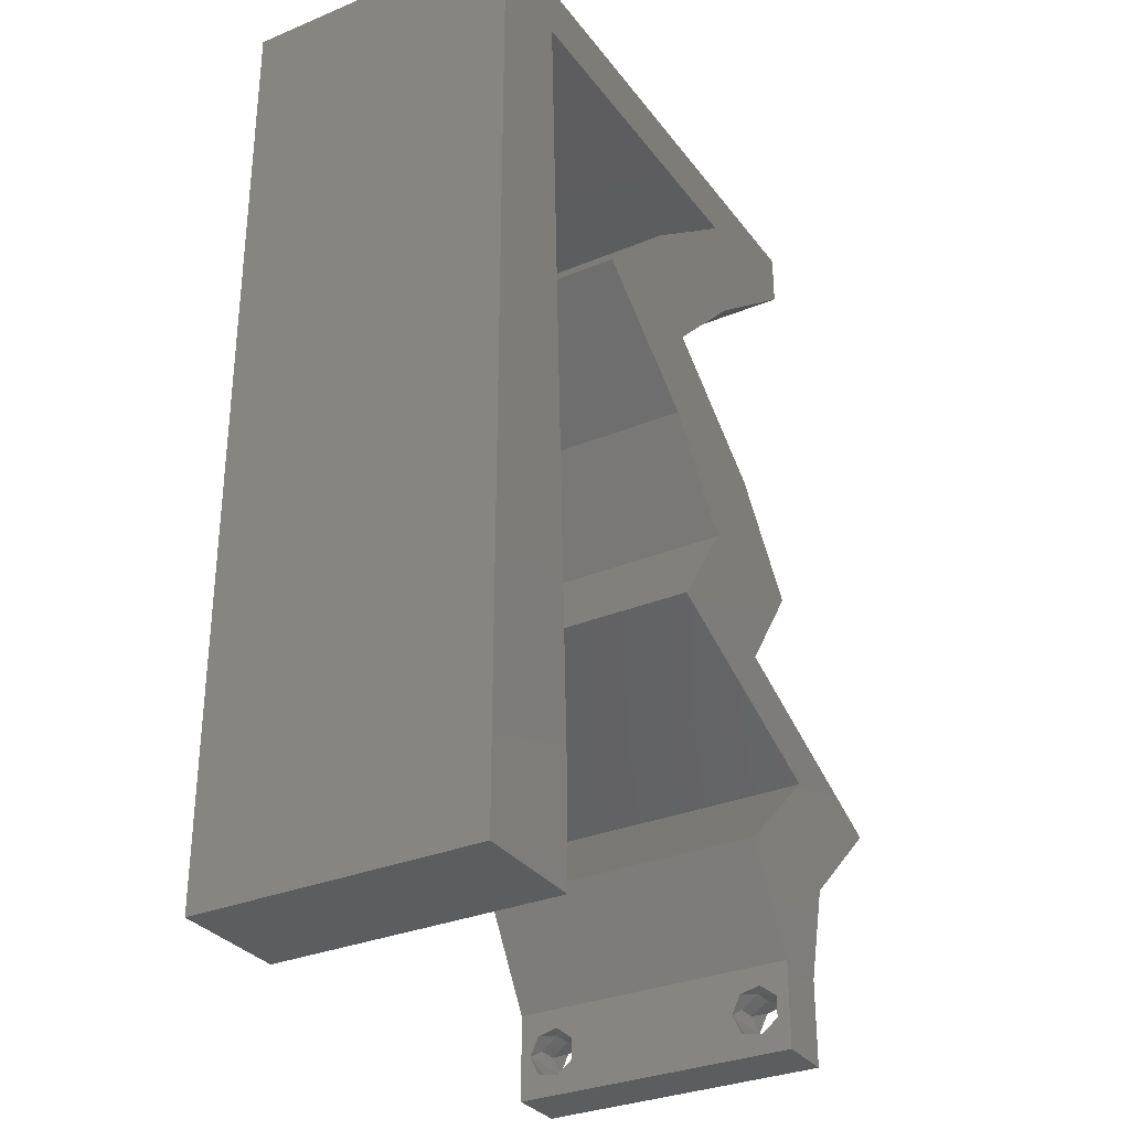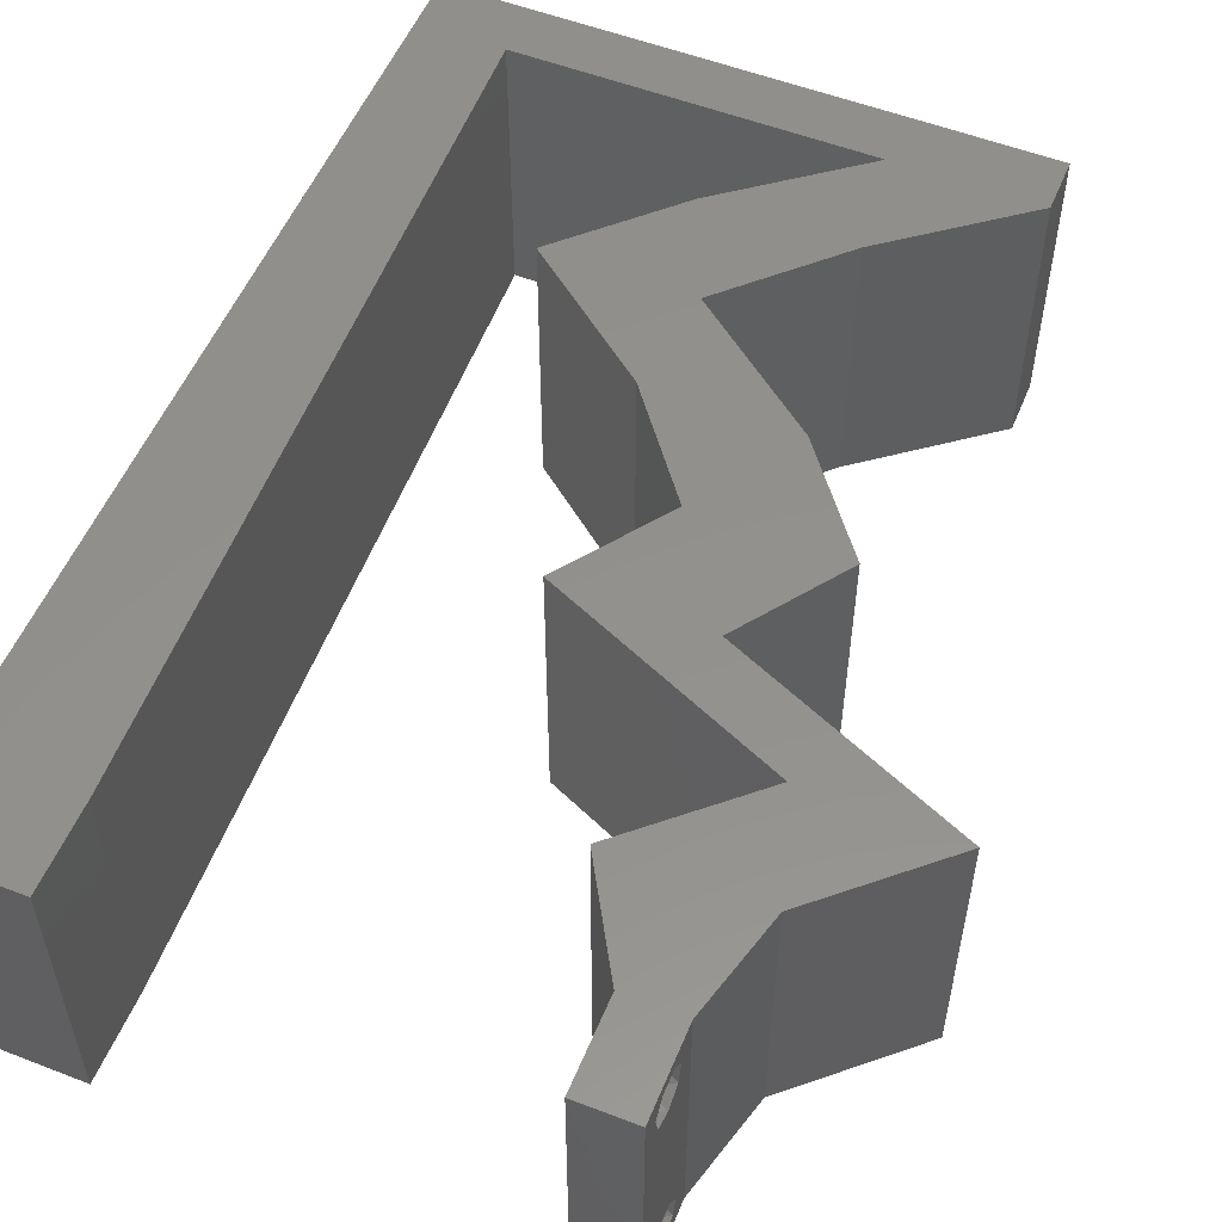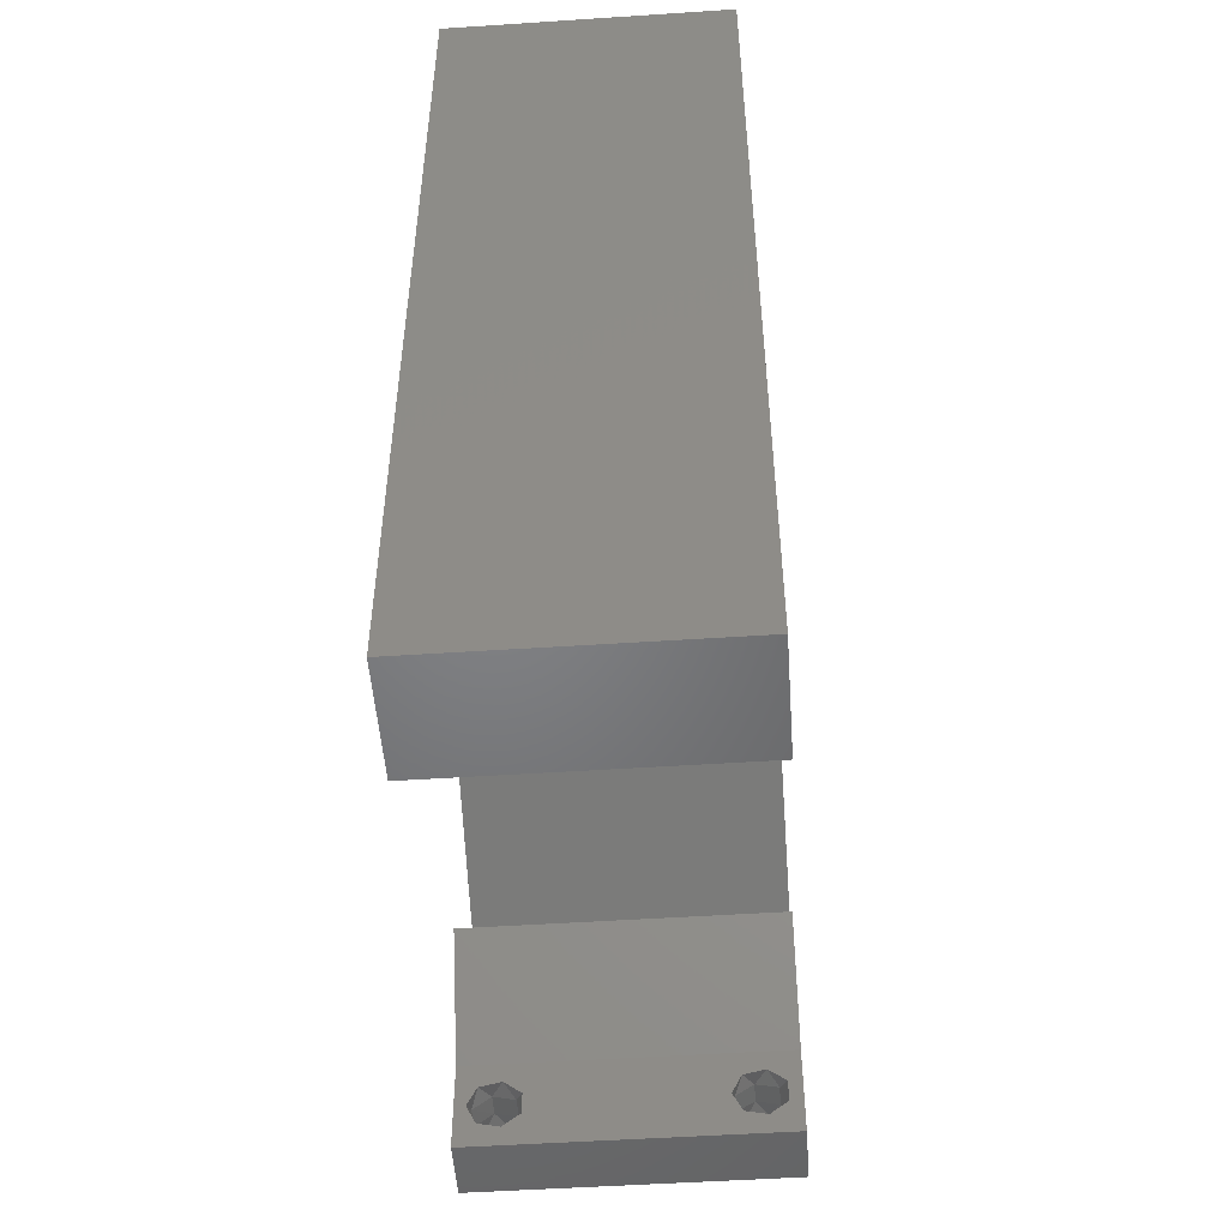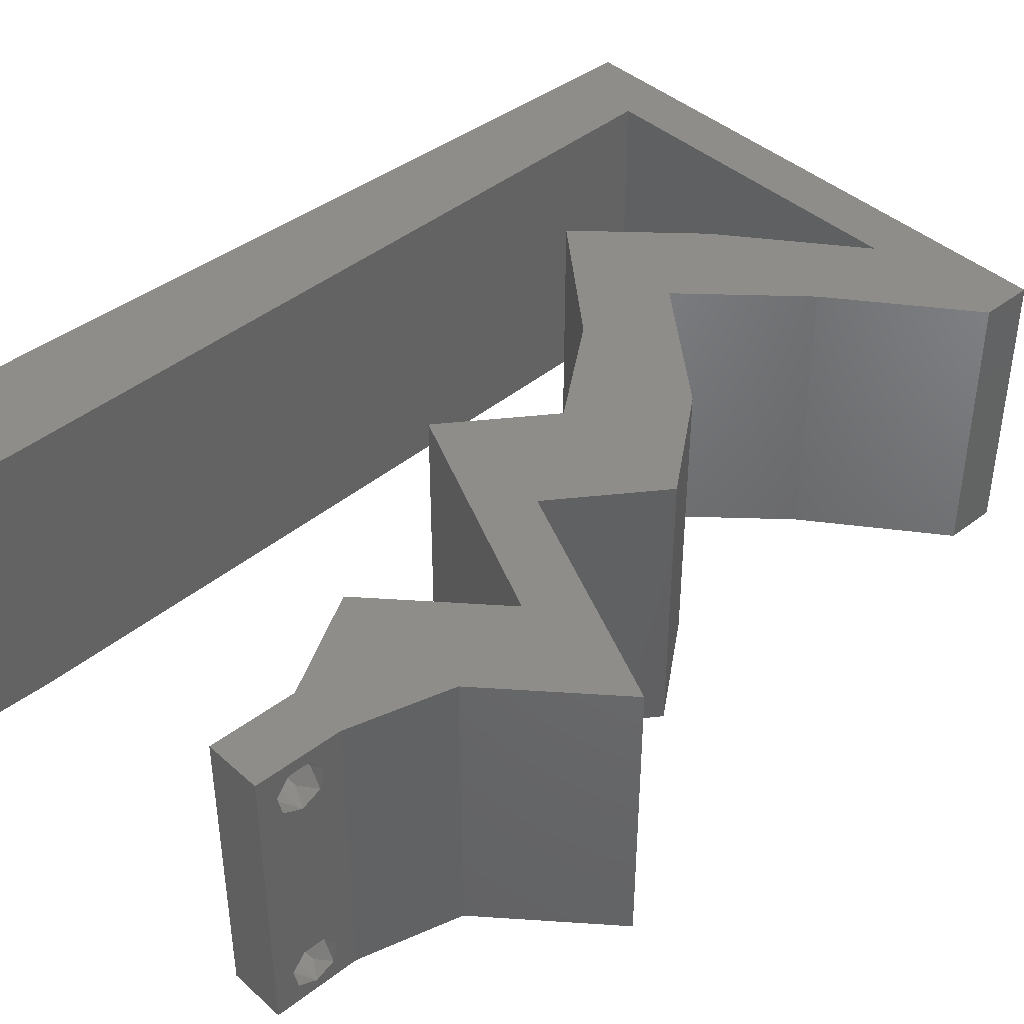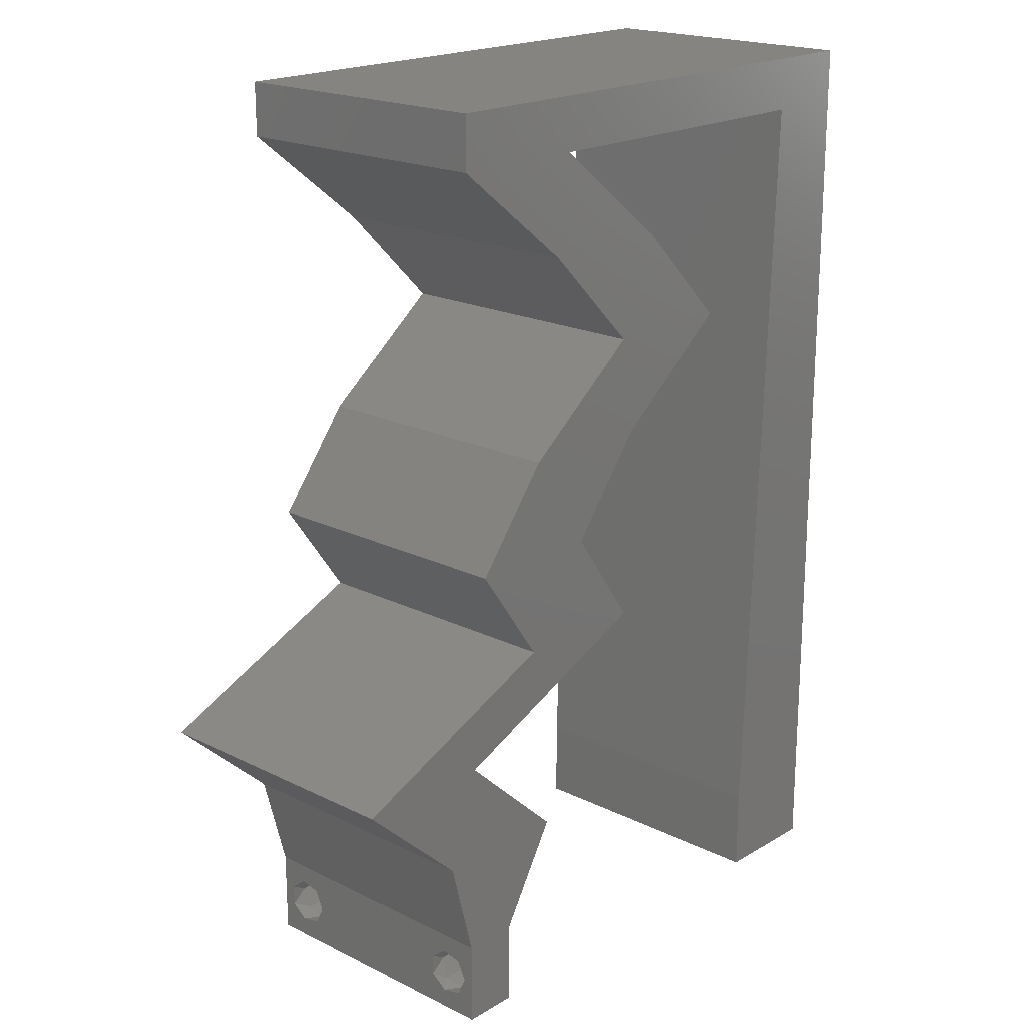
<metadata>
{"format":"stl","ext":"stl","renderer":"f3d","projection":"perspective","resolution":1024,"background":"white","views":[{"elev":-31.5,"azim":-59.6,"up":"+Y"},{"elev":54.4,"azim":22.3,"up":"+Z"},{"elev":-51.1,"azim":-85.9,"up":"+Y"},{"elev":41.4,"azim":47.1,"up":"+Z"},{"elev":19.6,"azim":132.5,"up":"+Y"}]}
</metadata>
<code>
# stl→obj: 242 verts, 488 faces
v 0.04 0 0.01
v 0.04 -0.006 0.01
v 0.04 -0.003738 0.003932
v 0.04 -0.003 0.0159
v 0.04 -0.004657 0.002778
v 0.04 -0.006 0
v 0.04 -0.004329 0.00134
v 0.04 -0.001671 0.00134
v 0.04 0 0
v 0.04 -0.001343 0.002778
v 0.04 -0.003 0.0007
v 0.04 -0.002262 0.01913
v 0.04 -0.001343 0.01798
v 0.04 0 0.02
v 0.04 -0.004657 0.01798
v 0.04 -0.003738 0.01913
v 0.04 -0.006 0.02
v 0.04 -0.001671 0.01654
v 0.04 -0.004329 0.01654
v 0.04 -0.002262 0.003932
v 0.036 -0.006 0.01
v 0.036 0 0.01
v 0.036 -0.003738 0.003932
v 0.036 -0.003 0.0159
v 0.036 -0.004329 0.00134
v 0.036 -0.006 0
v 0.036 -0.004657 0.002778
v 0.036 -0.001343 0.002778
v 0.036 0 0
v 0.036 -0.001671 0.00134
v 0.036 -0.003 0.0007
v 0.036 0 0.02
v 0.036 -0.001343 0.01798
v 0.036 -0.002262 0.01913
v 0.036 -0.003738 0.01913
v 0.036 -0.004657 0.01798
v 0.036 -0.006 0.02
v 0.036 -0.004329 0.01654
v 0.036 -0.001671 0.01654
v 0.036 -0.002262 0.003932
v 0.008 0 0.02
v 0 0 0.02
v 0.004 -0.003 0.02
v 0 -0.006 0.02
v 0.008 -0.006 0.02
v 0.02837 0.02812 0.02
v 0.03338 0.02109 0.02
v 0.03333 0.02702 0.02
v 0.003899 0.005812 0.02
v 0.03837 0.02812 0.02
v 0.03293 0.03515 0.02
v 0.02293 0.03515 0.02
v 0.03185 0.00703 0.02
v 0.03785 0.005624 0.02
v 0.02102 0.04921 0.02
v 0.01397 0.04218 0.02
v 0.02397 0.04218 0.02
v 0.04185 0.00703 0.02
v 0.00719 0.0225 0.02
v 0 0.024 0.02
v 0.00387 0.01724 0.02
v 0.007595 0.01125 0.02
v 0 0.012 0.02
v 0.038 -0.003 0.02
v 0 0.048 0.02
v 0.005975 0.05624 0.02
v 0 0.06 0.02
v 0.01 0.06 0.02
v 0.03 0.05624 0.02
v 0.04 0.05624 0.02
v 0.04 0.06 0.02
v 0.03 0.06 0.02
v 0.03102 0.04921 0.02
v 0.04146 0.01757 0.02
v 0.03953 0.01406 0.02
v 0.03146 0.01757 0.02
v 0.02338 0.02109 0.02
v 0.04953 0.01406 0.02
v 0.02 0.06 0.02
v 0.01799 0.05624 0.02
v 0.00638 0.04499 0.02
v 0 0.036 0.02
v 0.006785 0.03374 0.02
v 0 -0.006 0.01
v 0 -0.003 0.015
v 0 0 0.01
v 0 -0.006 0
v 0 -0.003 0.005
v 0 0 0
v 0.004 -0.006 0.015
v 0.008 -0.006 0.01
v 0.004 -0.006 0.005
v 0.008 -0.006 0
v 0 0.06 0
v 0 0.051 0.0086
v 0 0.06 0.01
v 0 0.009 0.0114
v 0 0.048 0
v 0 0.0415 0.009767
v 0 0.03 0.01
v 0 0.036 0
v 0 0.024 0
v 0 0.0185 0.01023
v 0 0.012 0
v 0 0.005337 0.005128
v 0 0.05466 0.01487
v 0.008 0 0
v 0.004 -0.003 0
v 0.02837 0.02812 0
v 0.03333 0.02702 0
v 0.03338 0.02109 0
v 0.003899 0.005812 0
v 0.03837 0.02812 0
v 0.02293 0.03515 0
v 0.03293 0.03515 0
v 0.03185 0.00703 0
v 0.03785 0.005624 0
v 0.02102 0.04921 0
v 0.02397 0.04218 0
v 0.01397 0.04218 0
v 0.04185 0.00703 0
v 0.00719 0.0225 0
v 0.00387 0.01724 0
v 0.007595 0.01125 0
v 0.038 -0.003 0
v 0.005975 0.05624 0
v 0.01 0.06 0
v 0.03 0.05624 0
v 0.04 0.06 0
v 0.04 0.05624 0
v 0.03 0.06 0
v 0.03102 0.04921 0
v 0.04146 0.01757 0
v 0.03953 0.01406 0
v 0.03146 0.01757 0
v 0.02338 0.02109 0
v 0.04953 0.01406 0
v 0.02 0.06 0
v 0.01799 0.05624 0
v 0.00638 0.04499 0
v 0.006785 0.03374 0
v 0.008 0 0.01
v 0.008 -0.003 0.015
v 0.008 -0.003 0.005
v 0.015 0.06 0.00866
v 0.025 0.06 0.01134
v 0.006575 0.06 0.01266
v 0.03343 0.06 0.007337
v 0.04 0.06 0.01
v 0.0342 0.06 0.01422
v 0.005798 0.06 0.00578
v 0.04 0.05624 0.01
v 0.03551 0.05272 0.005676
v 0.03551 0.05272 0.01427
v 0.03102 0.04921 0.01
v 0.0275 0.04569 0.015
v 0.02397 0.04218 0.01
v 0.0275 0.04569 0.005
v 0.02845 0.03866 0.005676
v 0.02845 0.03866 0.01427
v 0.03293 0.03515 0.01
v 0.03565 0.03163 0.015
v 0.03837 0.02812 0.01
v 0.03565 0.03163 0.005
v 0.03588 0.0246 0.015
v 0.03338 0.02109 0.01
v 0.03588 0.0246 0.005
v 0.04032 0.01807 0.007781
v 0.04953 0.01406 0.01
v 0.04398 0.01648 0.01355
v 0.04536 0.01588 0.005104
v 0.0385 0.01886 0.01427
v 0.04569 0.01054 0.005
v 0.04569 0.01054 0.015
v 0.04185 0.00703 0.01
v 0.04093 0.003515 0.015
v 0.04093 0.003515 0.005
v 0.03393 0.003515 0.015
v 0.03185 0.00703 0.01
v 0.03393 0.003515 0.005
v 0.03569 0.01054 0.005
v 0.03569 0.01054 0.015
v 0.03953 0.01406 0.01
v 0.0326 0.01708 0.007781
v 0.02338 0.02109 0.01
v 0.02893 0.01867 0.01355
v 0.02756 0.01927 0.005104
v 0.03441 0.01629 0.01427
v 0.02588 0.0246 0.015
v 0.02837 0.02812 0.01
v 0.02588 0.0246 0.005
v 0.02565 0.03163 0.015
v 0.02293 0.03515 0.01
v 0.02565 0.03163 0.005
v 0.01845 0.03866 0.005676
v 0.01845 0.03866 0.01427
v 0.01397 0.04218 0.01
v 0.0175 0.04569 0.015
v 0.02102 0.04921 0.01
v 0.0175 0.04569 0.005
v 0.02551 0.05272 0.005676
v 0.02551 0.05272 0.01427
v 0.03 0.05624 0.01
v 0.01545 0.05624 0.01084
v 0.005975 0.05624 0.01
v 0.02294 0.05624 0.00701
v 0.02319 0.05624 0.0136
v 0.007695 0.008465 0.0118
v 0.006538 0.04059 0.009577
v 0.007375 0.01735 0.01034
v 0.006977 0.0284 0.009986
v 0.006228 0.04919 0.0126
v 0.006184 0.05041 0.005374
v 0.0385 -0.002262 0.01607
v 0.03873 -0.003738 0.01607
v 0.03726 -0.003758 0.01608
v 0.03712 -0.002262 0.01607
v 0.03873 -0.004329 0.01866
v 0.03727 -0.003 0.0193
v 0.03875 -0.003 0.0193
v 0.03873 -0.001671 0.01866
v 0.03727 -0.001343 0.01722
v 0.03875 -0.001343 0.01722
v 0.03727 -0.004657 0.01722
v 0.03875 -0.004657 0.01722
v 0.03725 -0.004329 0.01866
v 0.03725 -0.001671 0.01866
v 0.03727 -0.002262 0.0008684
v 0.03873 -0.003738 0.0008684
v 0.03726 -0.003758 0.0008785
v 0.03874 -0.002242 0.0008785
v 0.03873 -0.001343 0.002022
v 0.03727 -0.001671 0.00346
v 0.03725 -0.001343 0.002022
v 0.03873 -0.003 0.0041
v 0.03725 -0.003 0.0041
v 0.03875 -0.001671 0.00346
v 0.03727 -0.004657 0.002022
v 0.03875 -0.004657 0.002022
v 0.03798 -0.004322 0.003468
v 0.03913 -0.004332 0.003456
v 0.03684 -0.004329 0.00346
f 1 2 3
f 1 4 2
f 5 6 7
f 8 9 10
f 11 9 8
f 7 6 11
f 12 13 14
f 15 16 17
f 16 14 17
f 12 14 16
f 6 9 11
f 5 2 6
f 14 18 1
f 13 18 14
f 17 2 19
f 19 15 17
f 9 1 10
f 1 18 4
f 2 4 19
f 20 1 3
f 10 1 20
f 3 2 5
f 21 22 23
f 24 22 21
f 25 26 27
f 28 29 30
f 29 31 30
f 25 31 26
f 32 33 34
f 35 36 37
f 37 32 35
f 37 36 38
f 35 32 34
f 29 26 31
f 28 22 29
f 37 38 21
f 32 22 39
f 39 33 32
f 26 21 27
f 21 38 24
f 39 22 24
f 27 21 23
f 23 22 40
f 40 22 28
f 41 42 43
f 44 45 43
f 46 47 48
f 42 41 49
f 47 50 48
f 51 52 46
f 53 32 54
f 55 56 57
f 14 58 54
f 59 60 61
f 62 63 49
f 50 51 48
f 51 46 48
f 32 14 54
f 37 17 64
f 14 32 64
f 63 62 61
f 45 41 43
f 42 44 43
f 63 42 49
f 17 14 64
f 32 37 64
f 41 62 49
f 60 63 61
f 62 59 61
f 65 66 67
f 66 68 67
f 69 70 71
f 72 69 71
f 70 69 73
f 73 55 57
f 69 55 73
f 57 52 51
f 56 52 57
f 74 47 75
f 47 76 75
f 77 47 46
f 76 47 77
f 58 78 75
f 78 74 75
f 58 75 54
f 75 53 54
f 79 69 72
f 69 79 80
f 66 65 81
f 68 66 80
f 82 60 83
f 83 60 59
f 65 82 81
f 81 82 83
f 79 68 80
f 84 85 86
f 42 85 44
f 87 88 89
f 86 88 84
f 44 85 84
f 86 85 42
f 84 88 87
f 89 88 86
f 45 90 91
f 84 90 44
f 87 92 84
f 91 92 93
f 44 90 45
f 91 90 84
f 93 92 87
f 84 92 91
f 94 95 96
f 42 97 86
f 98 95 94
f 63 97 42
f 99 100 82
f 101 100 99
f 101 99 98
f 82 100 60
f 102 100 101
f 60 103 63
f 60 100 103
f 65 99 82
f 104 103 102
f 103 100 102
f 89 105 104
f 67 106 65
f 65 95 99
f 104 97 103
f 65 106 95
f 104 105 97
f 103 97 63
f 99 95 98
f 96 106 67
f 86 105 89
f 97 105 86
f 95 106 96
f 107 108 89
f 87 108 93
f 109 110 111
f 89 112 107
f 111 110 113
f 114 115 109
f 116 117 29
f 118 119 120
f 9 117 121
f 122 123 102
f 124 112 104
f 113 110 115
f 115 110 109
f 29 117 9
f 26 125 6
f 9 125 29
f 104 123 124
f 93 108 107
f 89 108 87
f 104 112 89
f 6 125 9
f 29 125 26
f 107 112 124
f 102 123 104
f 124 123 122
f 126 98 94
f 94 127 126
f 128 129 130
f 128 131 129
f 128 130 132
f 132 119 118
f 128 132 118
f 119 115 114
f 120 119 114
f 133 134 111
f 134 135 111
f 111 136 109
f 111 135 136
f 121 134 137
f 137 134 133
f 121 117 134
f 134 117 116
f 138 131 128
f 139 138 128
f 126 140 98
f 126 127 139
f 101 141 102
f 102 141 122
f 98 140 101
f 101 140 141
f 139 127 138
f 142 143 91
f 45 143 41
f 107 144 93
f 91 144 142
f 41 143 142
f 91 143 45
f 93 144 91
f 142 144 107
f 79 145 68
f 138 146 131
f 79 146 145
f 145 146 138
f 145 147 68
f 146 148 131
f 72 146 79
f 127 145 138
f 131 148 129
f 129 148 149
f 67 147 96
f 68 147 67
f 72 150 146
f 127 151 145
f 146 150 148
f 145 151 147
f 71 150 72
f 149 150 71
f 94 151 127
f 96 151 94
f 148 150 149
f 147 151 96
f 149 71 70
f 152 149 70
f 130 129 149
f 130 149 152
f 130 153 132
f 73 154 70
f 70 154 152
f 155 154 73
f 155 153 154
f 154 153 152
f 152 153 130
f 132 153 155
f 73 156 155
f 157 156 57
f 155 158 132
f 119 158 157
f 57 156 73
f 132 158 119
f 155 156 157
f 157 158 155
f 119 159 115
f 51 160 57
f 57 160 157
f 161 160 51
f 160 159 157
f 161 159 160
f 157 159 119
f 115 159 161
f 51 162 161
f 163 162 50
f 161 164 115
f 113 164 163
f 161 162 163
f 50 162 51
f 115 164 113
f 163 164 161
f 50 165 163
f 166 165 47
f 111 167 166
f 163 167 113
f 47 165 50
f 163 165 166
f 113 167 111
f 166 167 163
f 111 168 133
f 166 168 111
f 169 170 78
f 137 171 169
f 47 172 166
f 78 170 74
f 133 171 137
f 74 172 47
f 170 171 168
f 169 171 170
f 172 170 168
f 172 168 166
f 168 171 133
f 74 170 172
f 137 173 121
f 58 174 78
f 78 174 169
f 175 174 58
f 174 173 169
f 175 173 174
f 169 173 137
f 121 173 175
f 14 176 58
f 175 176 1
f 121 177 9
f 1 177 175
f 58 176 175
f 1 176 14
f 175 177 121
f 9 177 1
f 2 17 37
f 21 2 37
f 26 6 2
f 26 2 21
f 32 178 22
f 179 178 53
f 22 180 29
f 116 180 179
f 53 178 32
f 22 178 179
f 29 180 116
f 179 180 22
f 116 181 134
f 75 182 53
f 53 182 179
f 183 182 75
f 182 181 179
f 183 181 182
f 179 181 116
f 134 181 183
f 134 184 135
f 183 184 134
f 185 186 77
f 136 187 185
f 75 188 183
f 77 186 76
f 135 187 136
f 76 188 75
f 186 187 184
f 185 187 186
f 188 186 184
f 188 184 183
f 184 187 135
f 76 186 188
f 77 189 185
f 190 189 46
f 185 191 136
f 109 191 190
f 46 189 77
f 185 189 190
f 136 191 109
f 190 191 185
f 46 192 190
f 193 192 52
f 190 194 109
f 114 194 193
f 52 192 46
f 190 192 193
f 193 194 190
f 109 194 114
f 114 195 120
f 56 196 52
f 52 196 193
f 197 195 196
f 197 196 56
f 196 195 193
f 193 195 114
f 120 195 197
f 56 198 197
f 199 198 55
f 197 200 120
f 118 200 199
f 120 200 118
f 199 200 197
f 55 198 56
f 197 198 199
f 118 201 128
f 69 202 55
f 203 202 69
f 55 202 199
f 203 201 202
f 202 201 199
f 199 201 118
f 128 201 203
f 126 204 205
f 139 204 126
f 205 204 66
f 66 204 80
f 128 206 139
f 80 207 69
f 203 206 128
f 139 206 204
f 69 207 203
f 80 204 207
f 204 206 207
f 207 206 203
f 124 208 107
f 83 209 81
f 62 210 59
f 141 211 122
f 66 212 205
f 142 208 41
f 210 211 59
f 83 211 209
f 122 211 210
f 209 211 141
f 81 212 66
f 41 208 62
f 209 213 212
f 59 211 83
f 122 210 124
f 140 209 141
f 140 213 209
f 210 208 124
f 126 213 140
f 209 212 81
f 62 208 210
f 205 213 126
f 212 213 205
f 107 208 142
f 24 4 214
f 4 24 215
f 215 24 216
f 24 214 217
f 218 219 220
f 221 222 223
f 224 218 225
f 219 221 220
f 219 218 226
f 218 224 226
f 221 219 227
f 222 221 227
f 215 224 225
f 224 215 216
f 222 214 223
f 214 222 217
f 13 12 221
f 16 15 218
f 38 36 224
f 33 39 222
f 35 34 219
f 221 12 220
f 16 218 220
f 218 15 225
f 13 221 223
f 35 219 226
f 33 222 227
f 219 34 227
f 224 36 226
f 12 16 220
f 18 13 223
f 15 19 225
f 36 35 226
f 34 33 227
f 214 18 223
f 19 4 215
f 19 215 225
f 38 224 216
f 222 39 217
f 4 18 214
f 39 24 217
f 24 38 216
f 31 11 228
f 11 31 229
f 229 31 230
f 228 11 231
f 232 233 234
f 233 235 236
f 233 232 237
f 235 233 237
f 229 238 239
f 228 232 234
f 238 240 239
f 238 229 230
f 232 228 231
f 239 240 241
f 240 238 242
f 236 235 240
f 40 28 233
f 25 27 238
f 20 3 235
f 8 10 232
f 233 28 234
f 40 233 236
f 232 10 237
f 20 235 237
f 23 40 236
f 5 7 239
f 28 30 234
f 10 20 237
f 30 31 228
f 7 11 229
f 30 228 234
f 7 229 239
f 236 240 242
f 240 235 241
f 25 238 230
f 8 232 231
f 235 3 241
f 238 27 242
f 23 236 242
f 5 239 241
f 3 5 241
f 27 23 242
f 11 8 231
f 31 25 230

</code>
